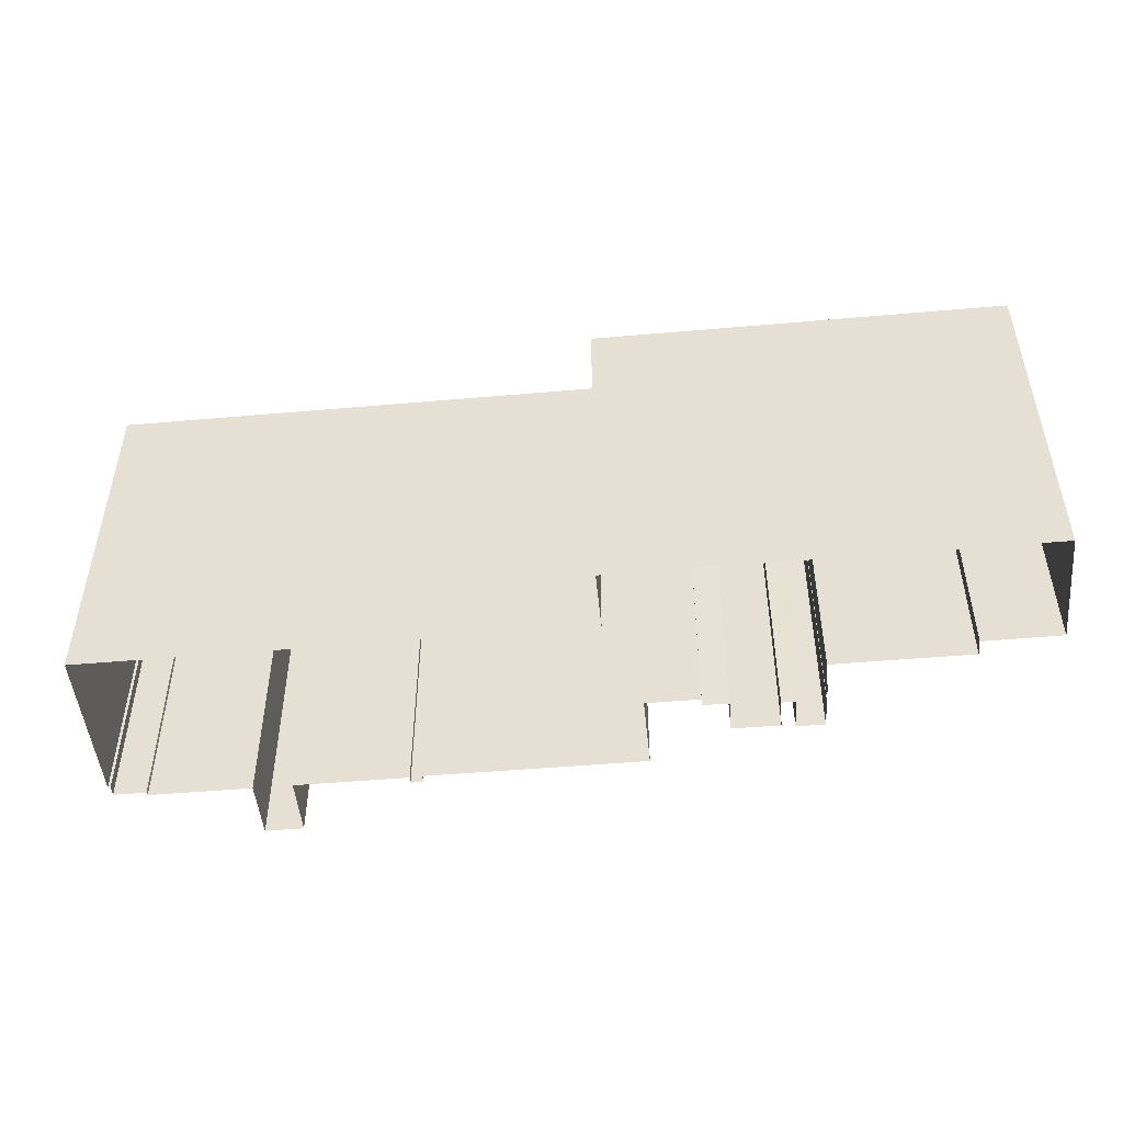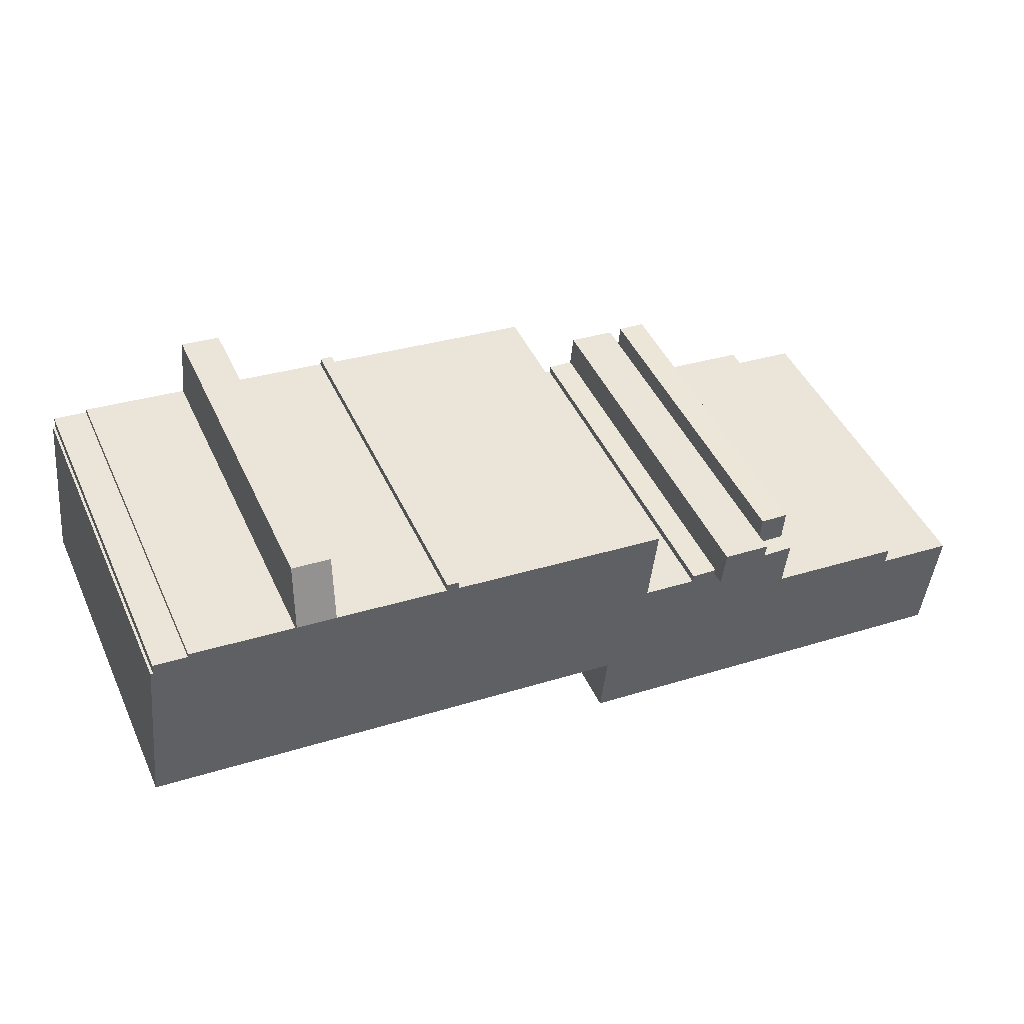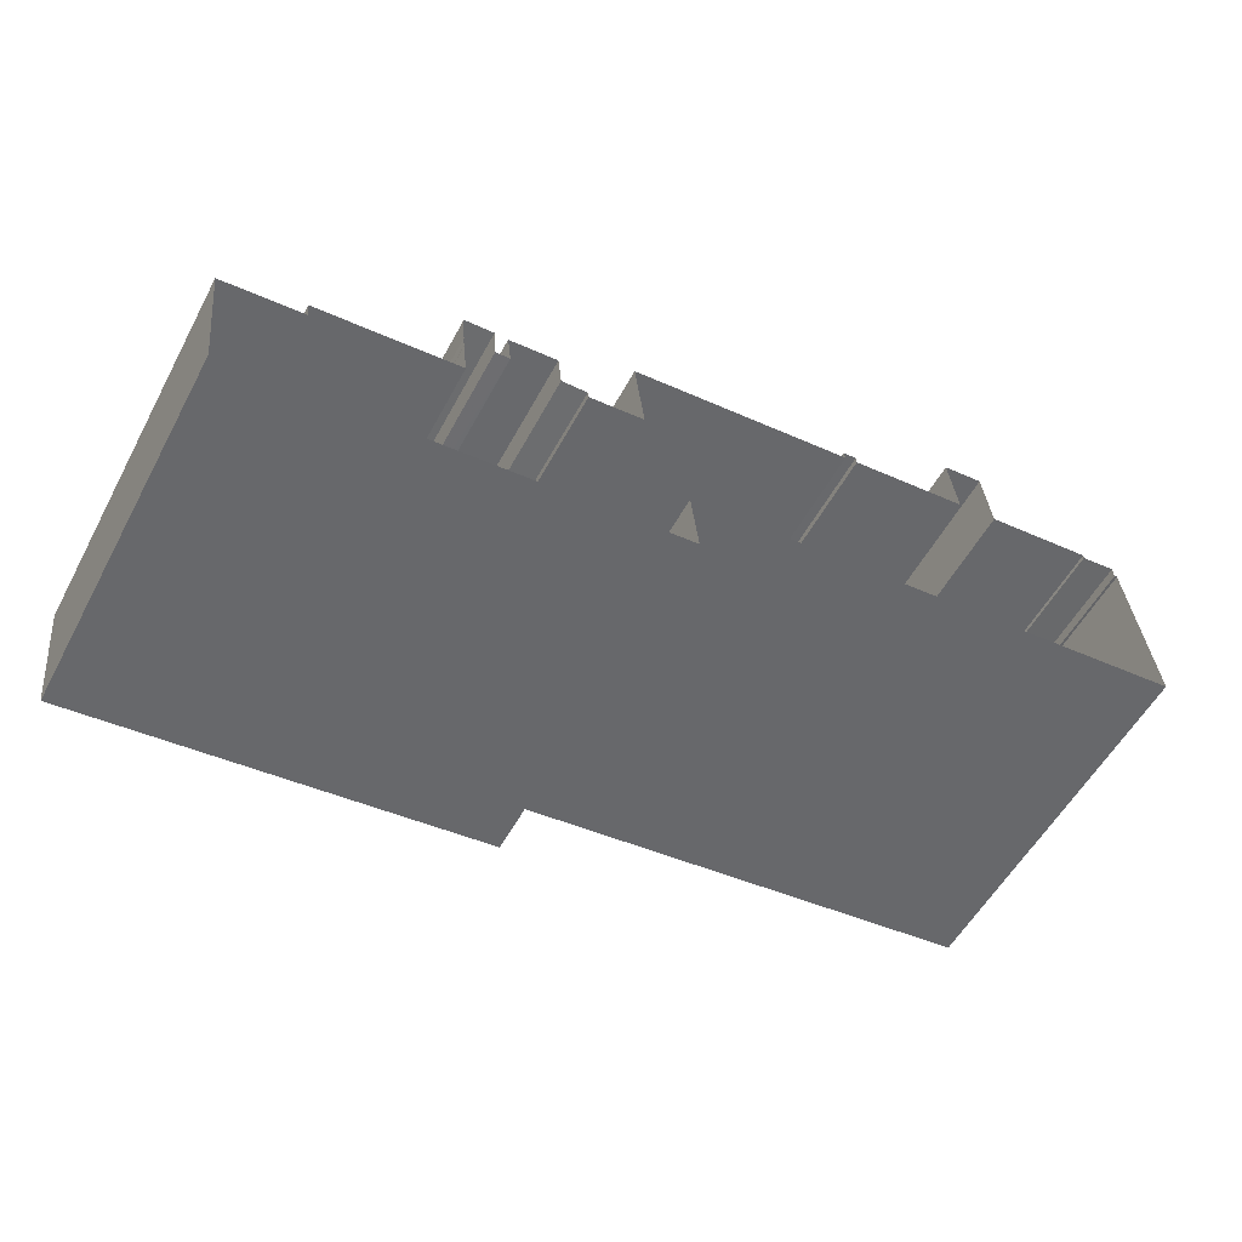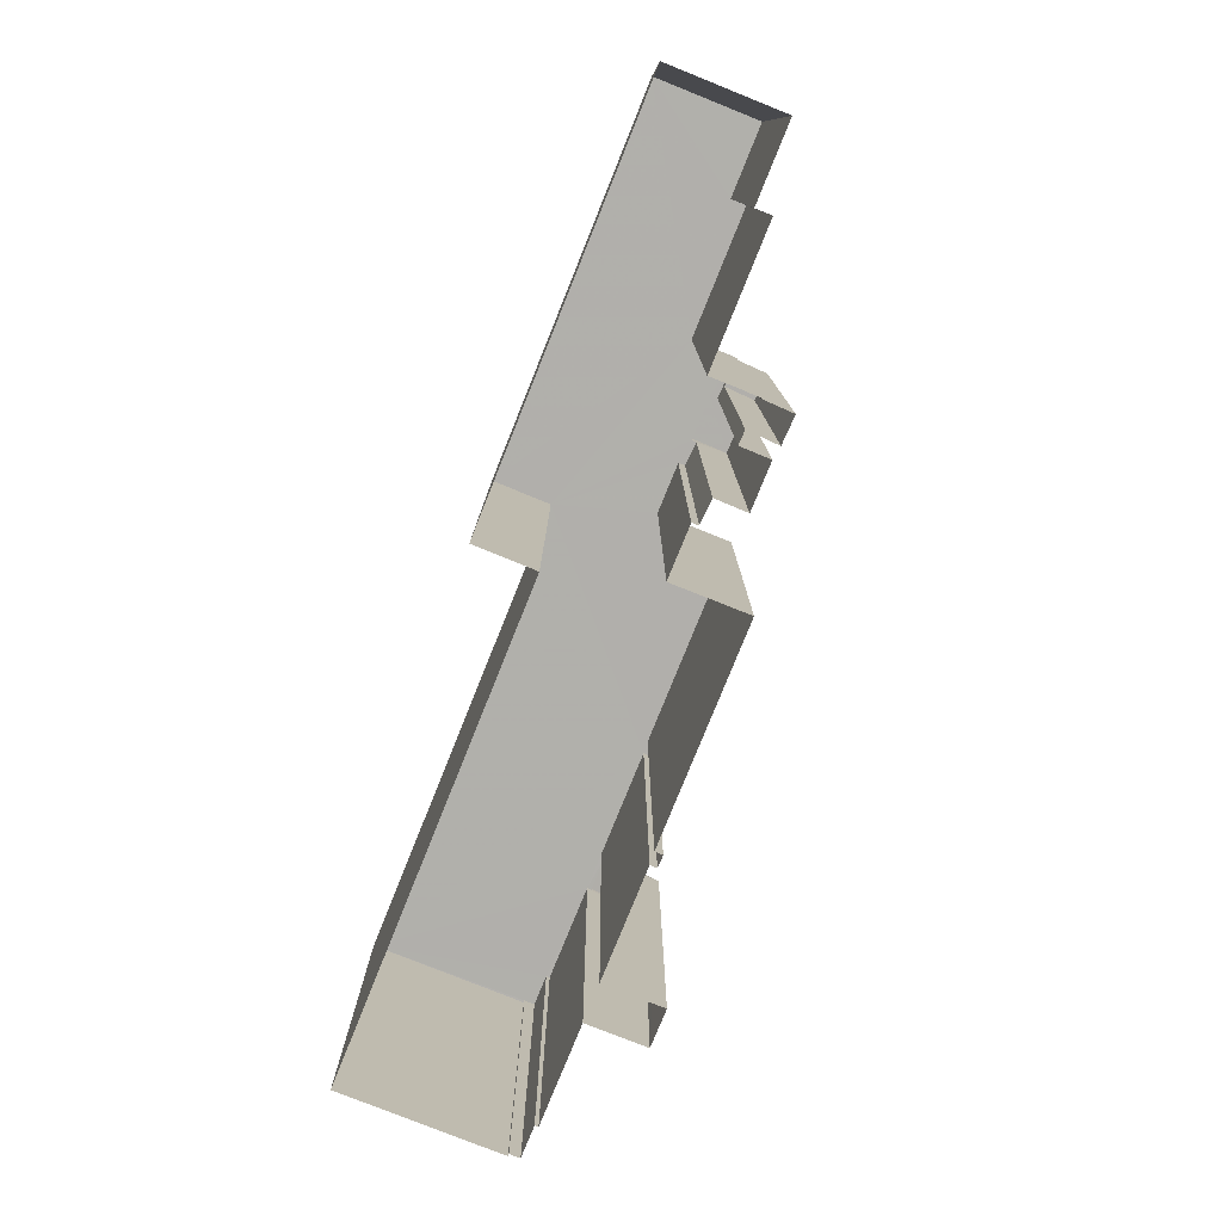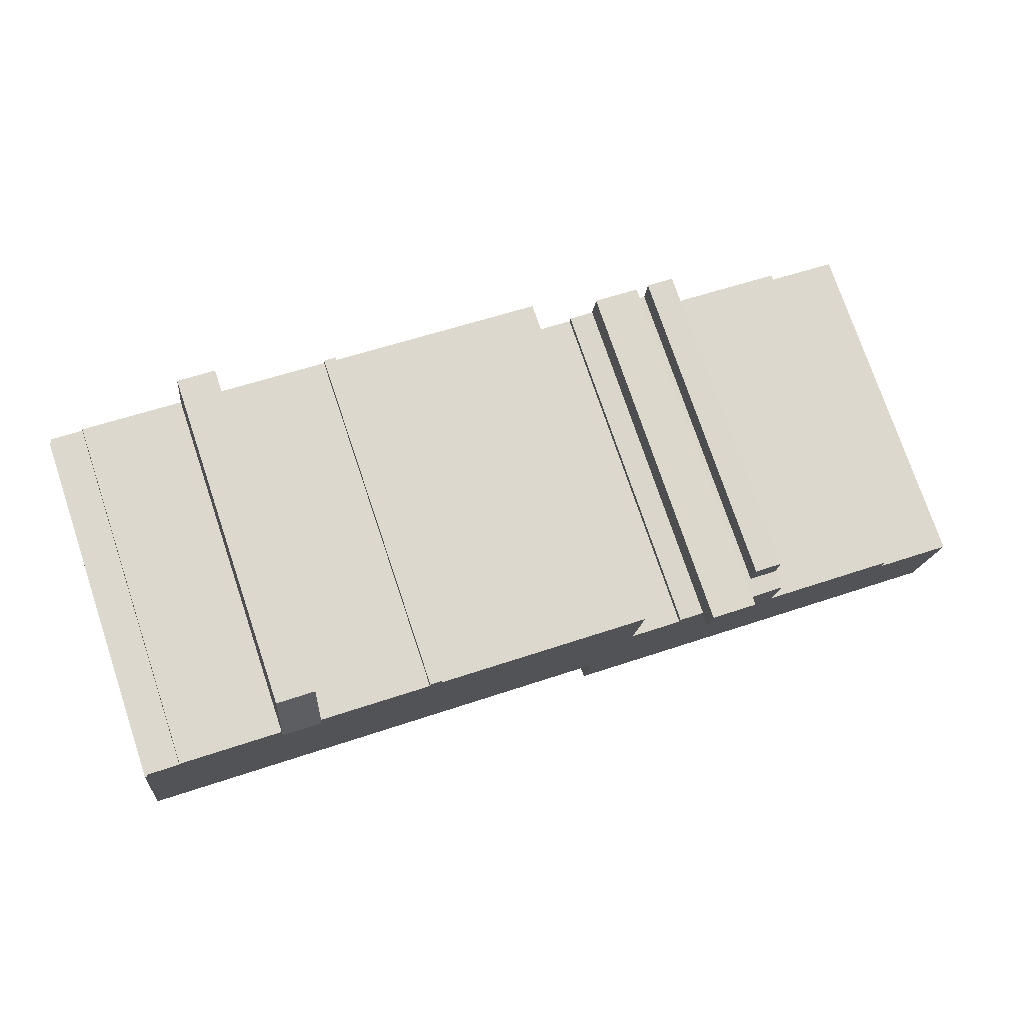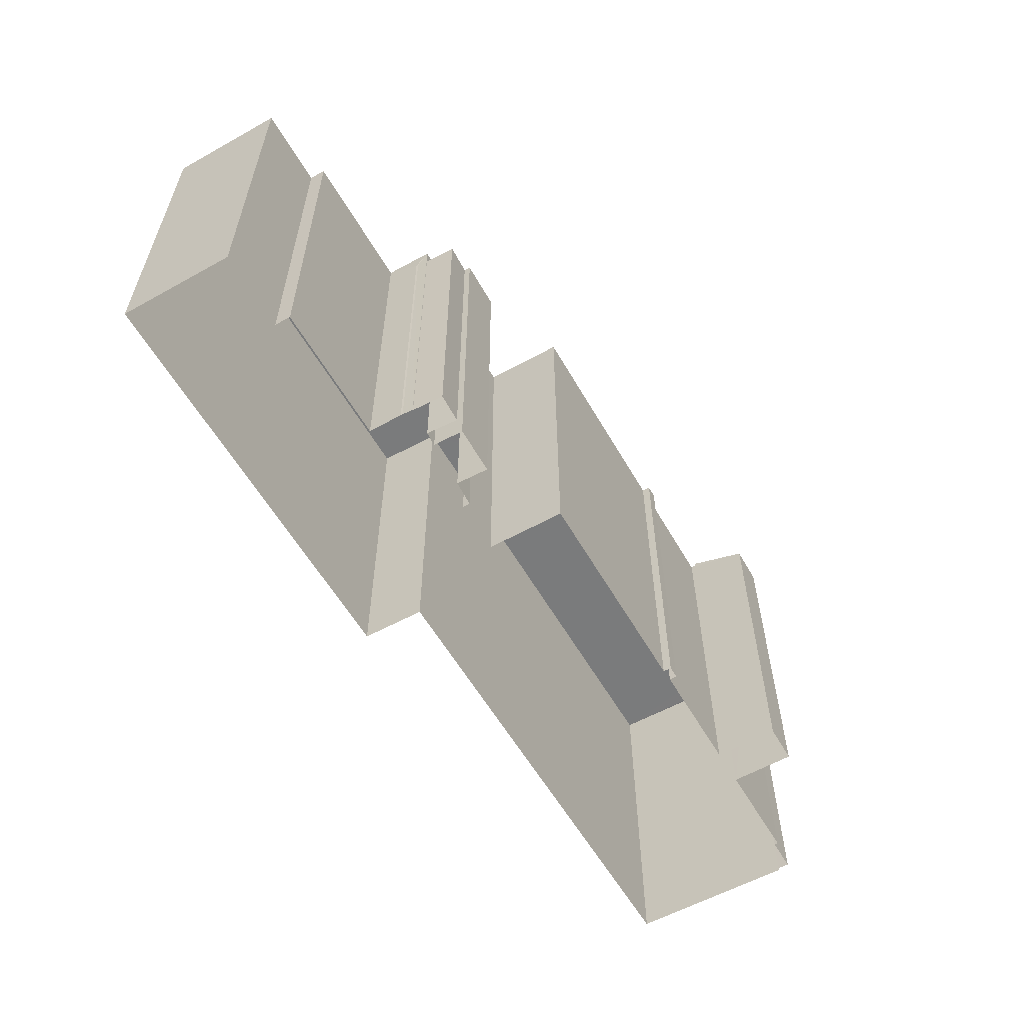
<metadata>
{"format":"obj","ext":"obj","renderer":"f3d","projection":"perspective","resolution":1024,"background":"white","views":[{"elev":-48.7,"azim":-0.7,"up":"+Z"},{"elev":45.9,"azim":-23.8,"up":"+Y"},{"elev":-55.1,"azim":151.9,"up":"+Y"},{"elev":-78.4,"azim":61.8,"up":"+Z"},{"elev":75.2,"azim":-18.6,"up":"+Y"},{"elev":-58.3,"azim":113.5,"up":"+Z"}]}
</metadata>
<code>
v -3.718e+05 -1.047e+05 29.37
v -3.718e+05 -1.047e+05 29.37
v -3.718e+05 -1.047e+05 29.37
v -3.718e+05 -1.047e+05 29.37
v -3.718e+05 -1.047e+05 29.37
v -3.718e+05 -1.047e+05 29.37
v -3.718e+05 -1.047e+05 29.37
v -3.717e+05 -1.047e+05 29.37
v -3.718e+05 -1.047e+05 29.37
v -3.718e+05 -1.047e+05 29.37
v -3.717e+05 -1.047e+05 29.37
v -3.717e+05 -1.047e+05 29.37
v -3.718e+05 -1.047e+05 29.37
v -3.718e+05 -1.047e+05 29.37
v -3.718e+05 -1.047e+05 29.37
v -3.718e+05 -1.047e+05 29.37
v -3.717e+05 -1.047e+05 29.37
v -3.718e+05 -1.047e+05 29.37
v -3.718e+05 -1.047e+05 29.37
v -3.718e+05 -1.047e+05 29.37
v -3.718e+05 -1.047e+05 29.37
v -3.718e+05 -1.047e+05 29.37
v -3.718e+05 -1.047e+05 29.37
v -3.718e+05 -1.047e+05 29.37
v -3.718e+05 -1.047e+05 29.37
v -3.718e+05 -1.047e+05 29.37
v -3.718e+05 -1.047e+05 29.37
v -3.718e+05 -1.047e+05 29.37
v -3.718e+05 -1.047e+05 29.37
v -3.718e+05 -1.047e+05 29.37
v -3.718e+05 -1.047e+05 29.37
v -3.718e+05 -1.047e+05 29.37
v -3.718e+05 -1.047e+05 29.37
v -3.718e+05 -1.047e+05 29.37
v -3.718e+05 -1.047e+05 29.37
v -3.718e+05 -1.047e+05 29.37
v -3.718e+05 -1.047e+05 60.09
v -3.718e+05 -1.047e+05 60.09
v -3.718e+05 -1.047e+05 60.09
v -3.718e+05 -1.047e+05 60.09
v -3.718e+05 -1.047e+05 61.81
v -3.718e+05 -1.047e+05 61.81
v -3.718e+05 -1.047e+05 61.81
v -3.718e+05 -1.047e+05 61.81
v -3.718e+05 -1.047e+05 61.81
v -3.718e+05 -1.047e+05 61.81
v -3.718e+05 -1.047e+05 61.81
v -3.718e+05 -1.047e+05 61.81
v -3.718e+05 -1.047e+05 61.81
v -3.717e+05 -1.047e+05 61.81
v -3.717e+05 -1.047e+05 61.81
v -3.717e+05 -1.047e+05 61.81
v -3.718e+05 -1.047e+05 61.81
v -3.718e+05 -1.047e+05 61.81
v -3.718e+05 -1.047e+05 61.81
v -3.718e+05 -1.047e+05 61.81
v -3.718e+05 -1.047e+05 61.81
v -3.718e+05 -1.047e+05 61.81
v -3.718e+05 -1.047e+05 61.81
v -3.718e+05 -1.047e+05 61.81
v -3.718e+05 -1.047e+05 61.81
v -3.718e+05 -1.047e+05 61.81
v -3.718e+05 -1.047e+05 61.81
v -3.717e+05 -1.047e+05 61.81
v -3.718e+05 -1.047e+05 61.81
v -3.718e+05 -1.047e+05 61.81
v -3.718e+05 -1.047e+05 61.81
v -3.718e+05 -1.047e+05 61.81
v -3.718e+05 -1.047e+05 61.81
v -3.718e+05 -1.047e+05 61.81
v -3.718e+05 -1.047e+05 63.06
v -3.718e+05 -1.047e+05 63.06
v -3.718e+05 -1.047e+05 63.06
v -3.718e+05 -1.047e+05 63.06
v -3.718e+05 -1.047e+05 62.18
v -3.718e+05 -1.047e+05 60.26
v -3.718e+05 -1.047e+05 62.19
v -3.718e+05 -1.047e+05 60.25
v -3.718e+05 -1.047e+05 60.09
v -3.718e+05 -1.047e+05 60.09
f 1 2 3
f 4 5 6
f 6 1 7
f 4 8 5
f 3 9 10
f 8 11 12
f 13 14 15
f 14 10 16
f 11 4 17
f 18 19 20
f 21 7 22
f 23 24 21
f 22 7 25
f 26 27 19
f 28 14 13
f 29 27 30
f 19 29 20
f 31 32 33
f 28 7 1
f 29 30 4
f 29 4 32
f 34 35 36
f 32 34 33
f 35 6 24
f 1 3 10
f 35 4 6
f 7 21 6
f 8 4 11
f 14 1 10
f 6 21 24
f 19 27 29
f 28 1 14
f 32 4 34
f 4 35 34
f 37 38 39
f 40 37 39
f 41 42 43
f 44 41 43
f 45 46 44
f 47 48 49
f 50 51 52
f 53 47 54
f 55 56 57
f 58 50 59
f 60 48 47
f 61 43 60
f 62 53 63
f 52 64 59
f 59 56 55
f 61 62 65
f 66 67 68
f 61 69 43
f 58 59 69
f 59 55 66
f 70 45 69
f 66 68 70
f 69 44 43
f 45 44 69
f 50 52 59
f 61 47 53
f 61 60 47
f 62 61 53
f 59 66 69
f 66 70 69
f 71 72 73
f 71 74 72
f 75 76 77
f 75 78 76
f 50 5 8
f 50 58 5
f 29 32 40
f 32 57 40
f 19 37 26
f 40 57 56
f 37 40 56
f 26 37 56
f 27 79 30
f 27 80 79
f 33 67 71
f 71 67 74
f 33 34 67
f 74 67 66
f 54 14 16
f 54 47 14
f 42 22 25
f 42 41 22
f 44 23 21
f 44 46 23
f 41 21 22
f 41 44 21
f 59 79 56
f 61 2 1
f 61 65 2
f 42 25 7
f 43 42 7
f 51 12 11
f 52 51 11
f 77 76 49
f 76 15 14
f 49 76 47
f 47 76 14
f 75 48 78
f 13 78 28
f 78 60 28
f 78 48 60
f 52 11 17
f 64 52 17
f 65 3 2
f 65 62 3
f 68 36 35
f 70 68 35
f 63 10 9
f 63 53 10
f 70 35 24
f 45 70 24
f 49 75 77
f 49 48 75
f 40 39 20
f 29 40 20
f 60 7 28
f 60 43 7
f 78 13 15
f 76 78 15
f 46 24 23
f 46 45 24
f 38 18 20
f 39 38 20
f 80 27 26
f 56 80 26
f 79 59 4
f 30 79 4
f 50 8 12
f 51 50 12
f 66 72 74
f 66 55 72
f 58 6 5
f 58 69 6
f 19 18 38
f 37 19 38
f 32 31 57
f 31 73 57
f 57 72 55
f 57 73 72
f 67 36 68
f 67 34 36
f 61 1 6
f 69 61 6
f 33 73 31
f 33 71 73
f 63 9 3
f 62 63 3
f 56 79 80
f 54 16 10
f 53 54 10
f 64 17 4
f 59 64 4

</code>
